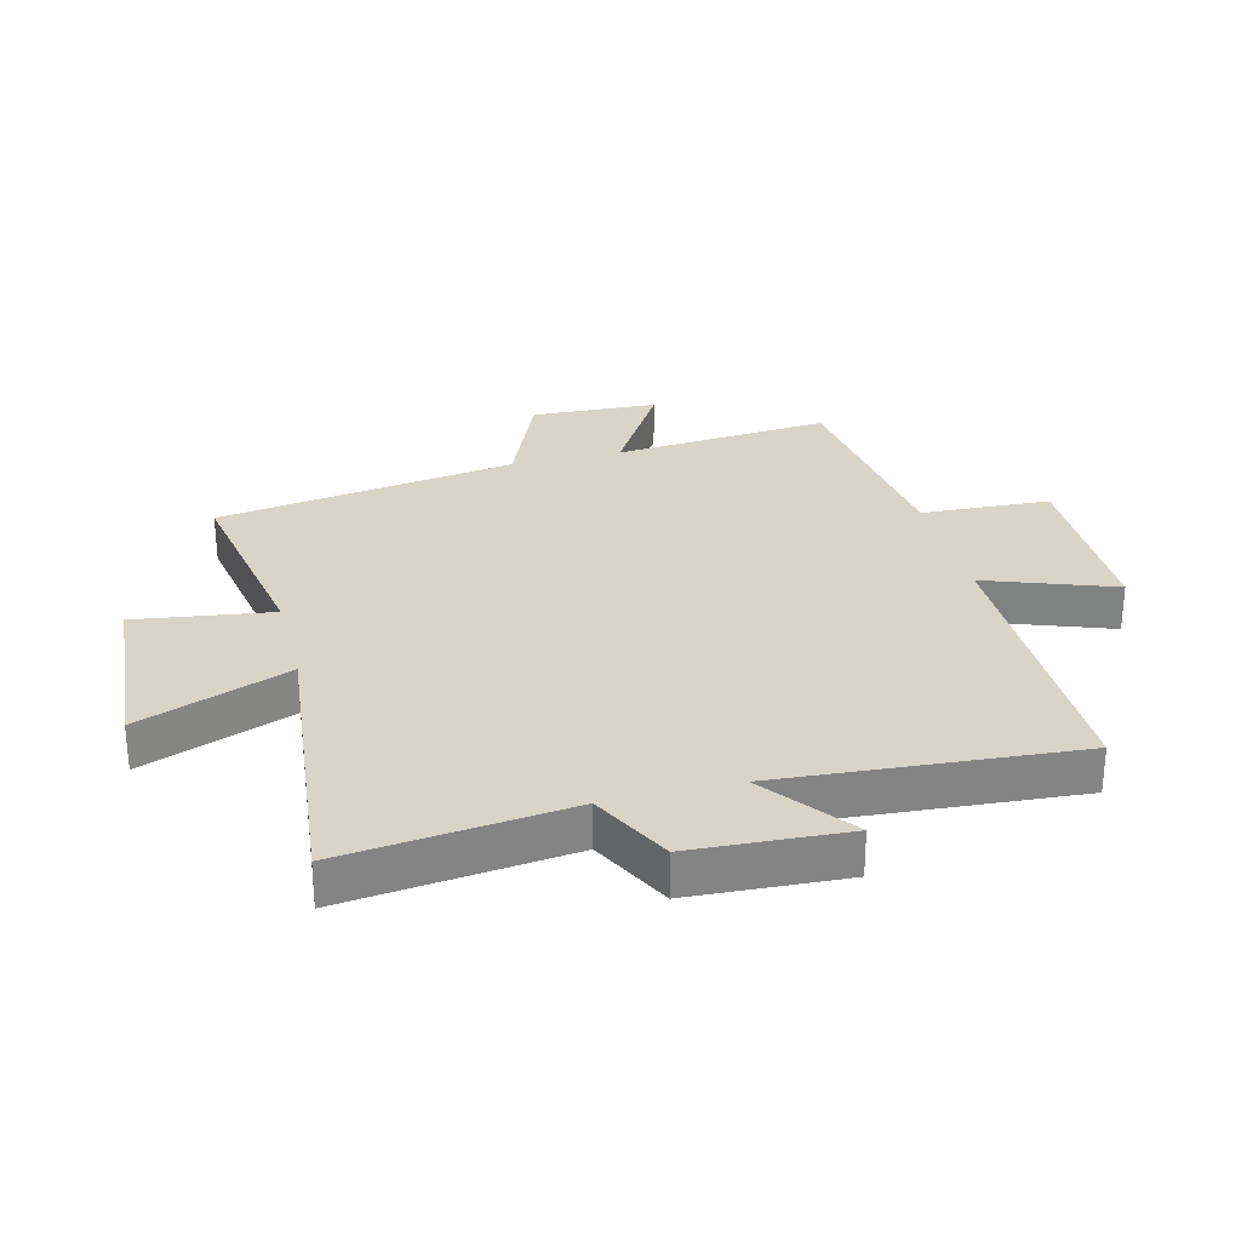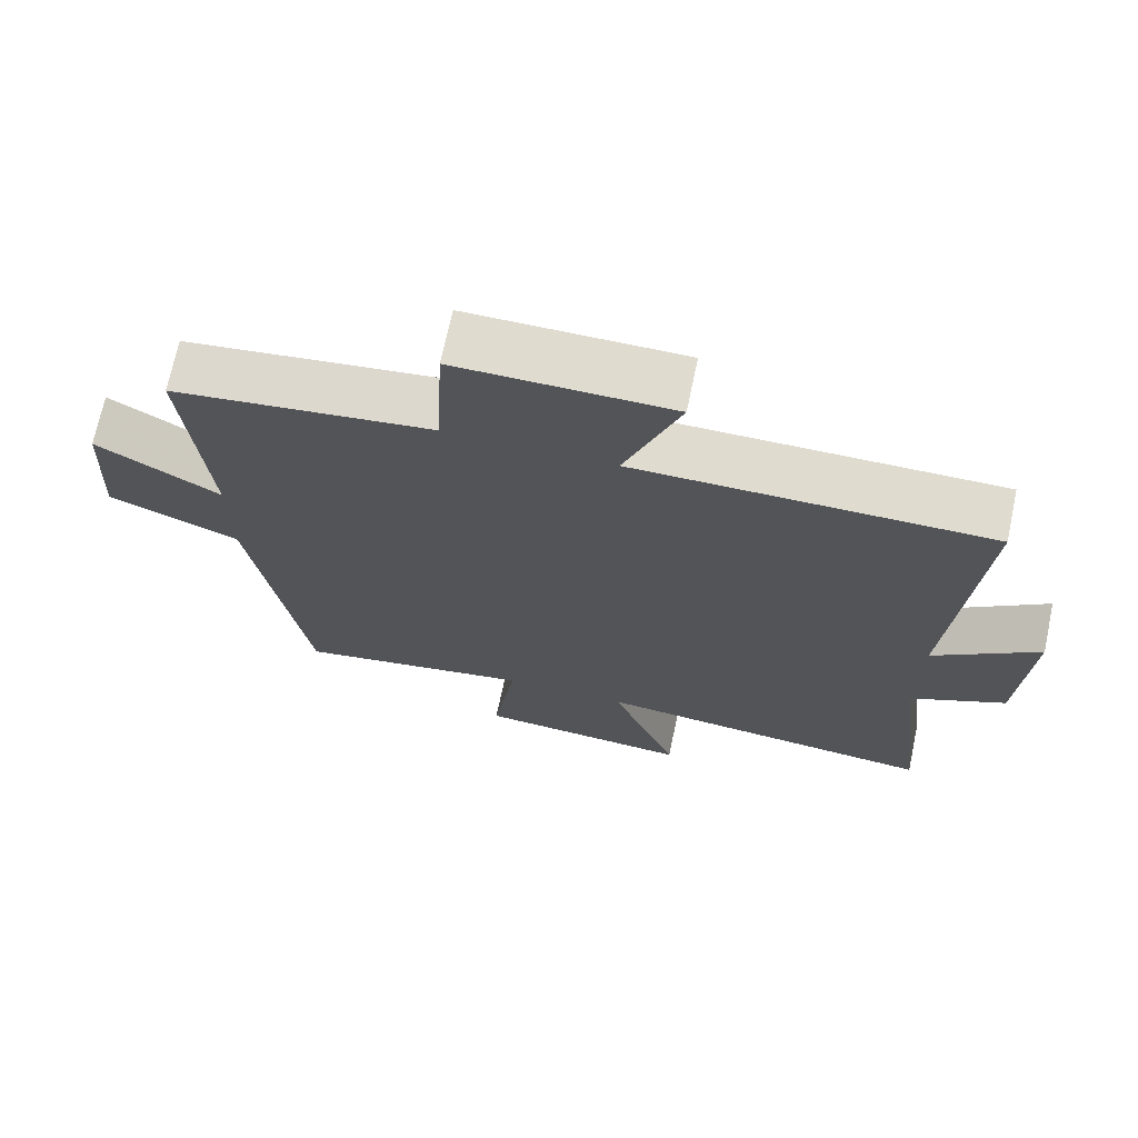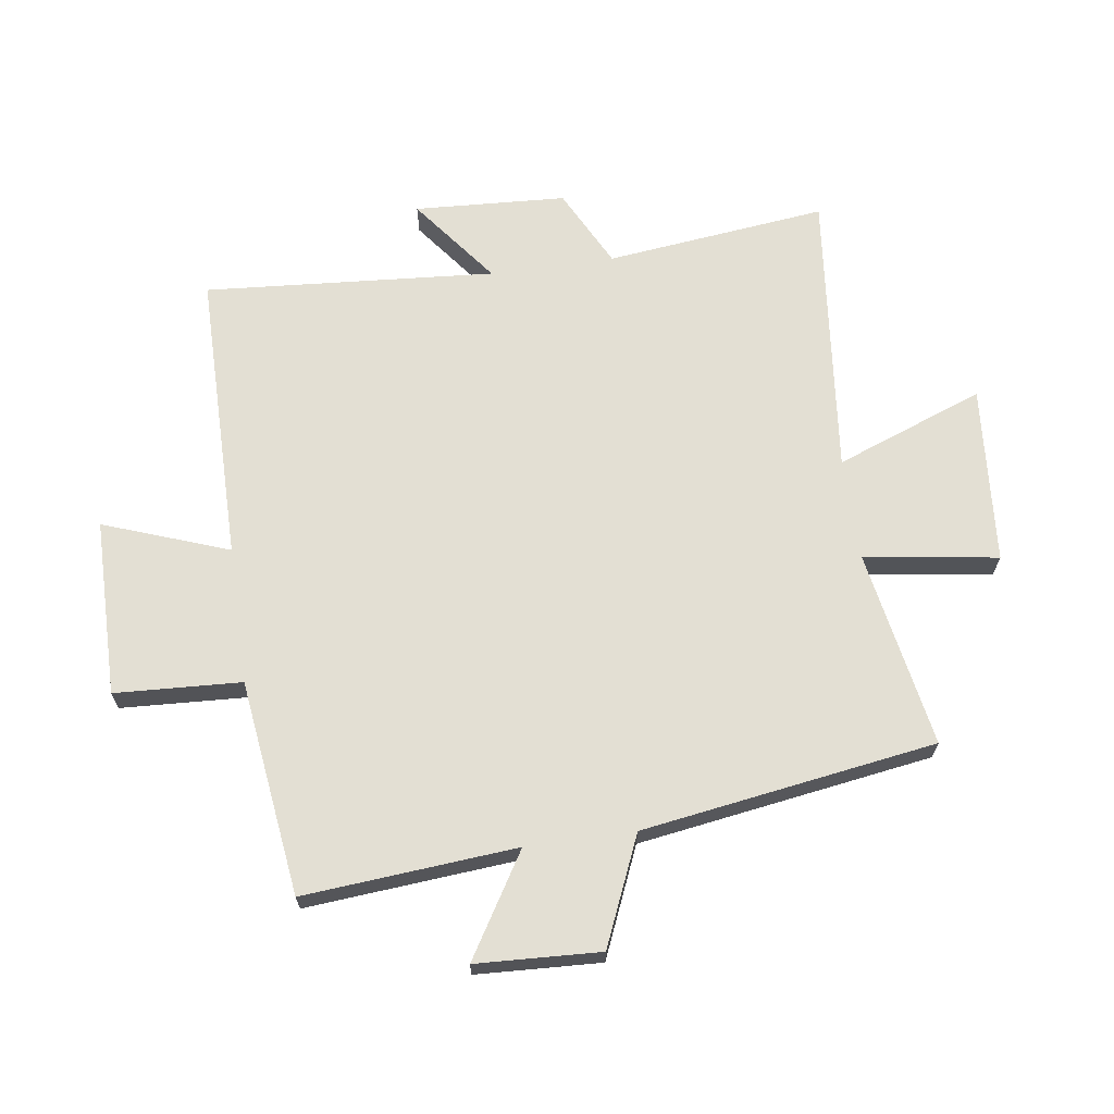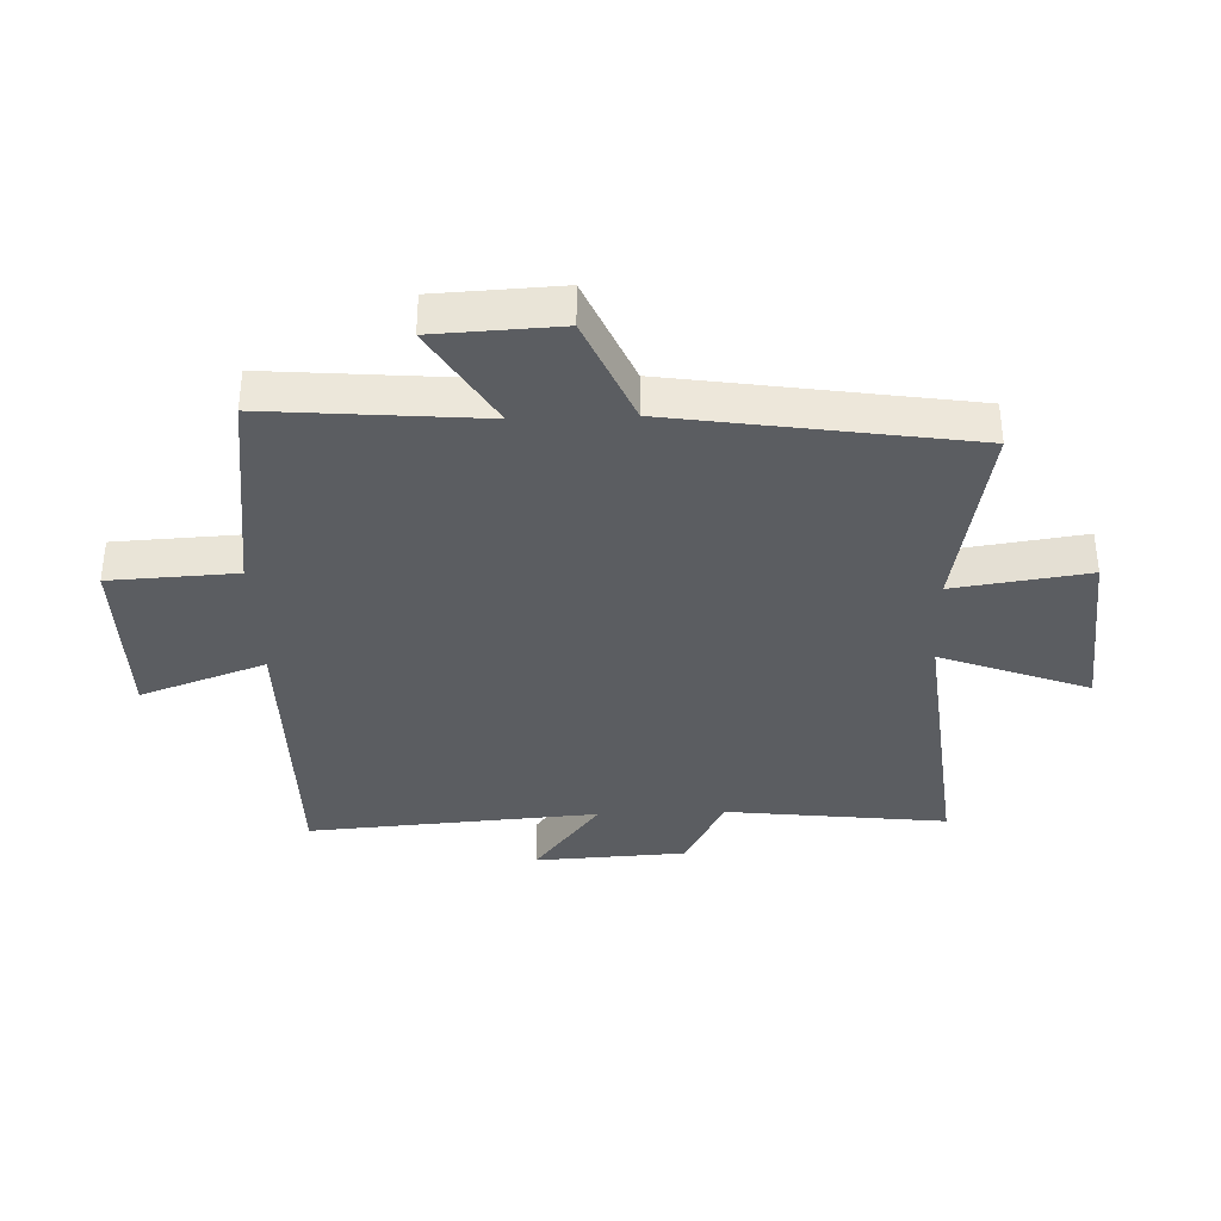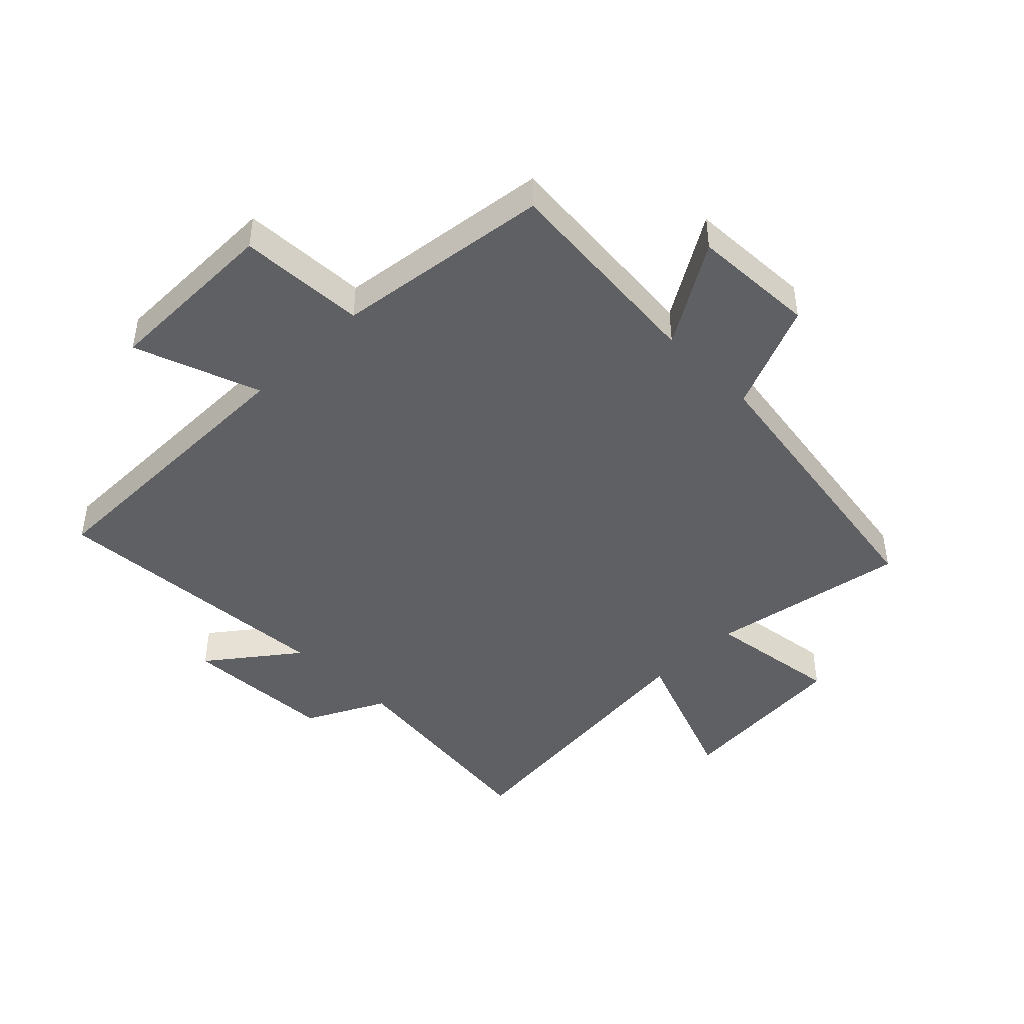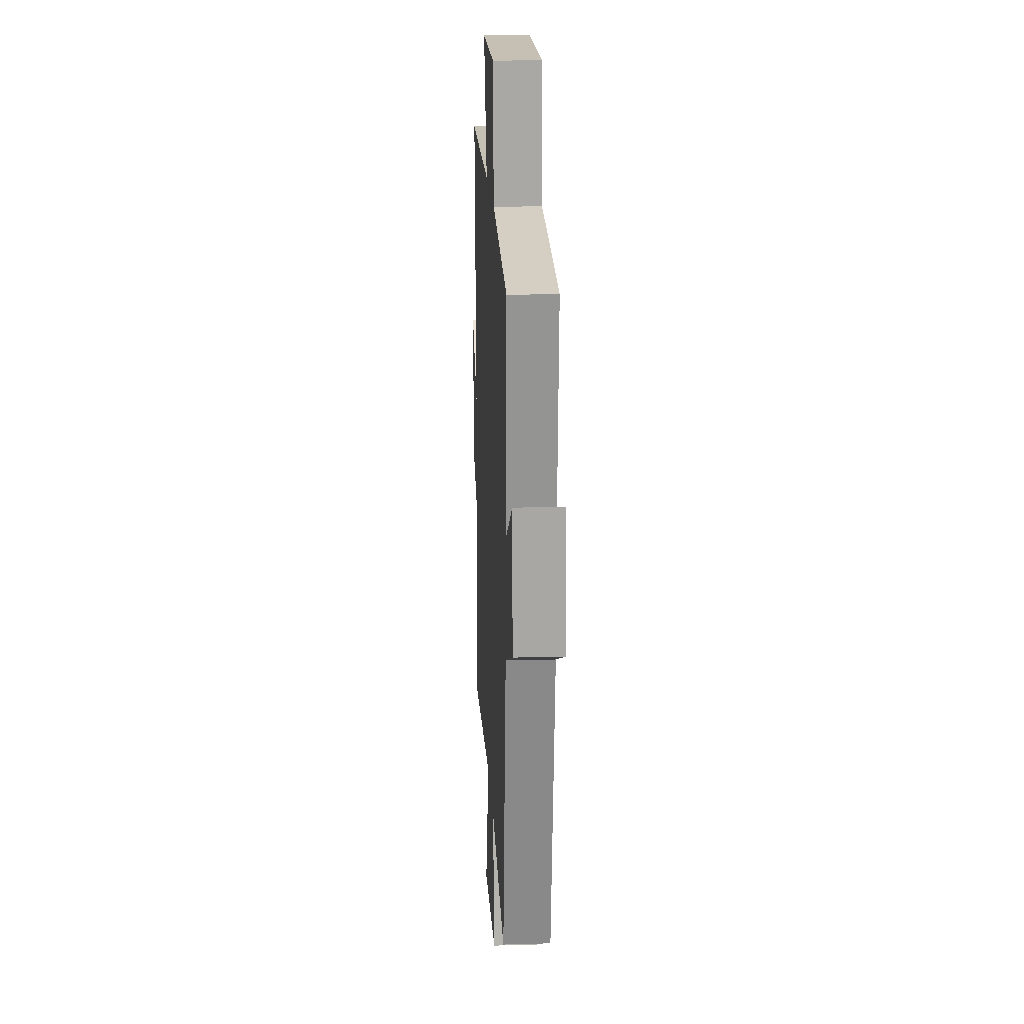
<metadata>
{"format":"obj","ext":"obj","renderer":"f3d","projection":"perspective","resolution":1024,"background":"white","views":[{"elev":28.9,"azim":-104.3,"up":"+Y"},{"elev":70.5,"azim":-168.1,"up":"+Z"},{"elev":66.9,"azim":81.9,"up":"+Y"},{"elev":-36.0,"azim":92.0,"up":"+Y"},{"elev":-44.9,"azim":44.7,"up":"+Y"},{"elev":18.5,"azim":86.9,"up":"+Z"}]}
</metadata>
<code>
v 0.426 0.07 -0.558
v 0.101 0.07 -0.5
v 0.133 0.07 -0.72
v -0.161 0.07 -0.744
v -0.069 0.07 -0.5
v -0.542 0.07 -0.55
v -0.5 0.07 -0.186
v -0.63 0.07 -0.12
v -0.644 0.07 0.13
v -0.5 0.07 0.02
v -0.536 0.07 0.499
v -0.054 0.07 0.5
v -0.129 0.07 0.706
v 0.163 0.07 0.708
v 0.174 0.07 0.5
v 0.529 0.07 0.454
v 0.5 0.07 0.104
v 0.668 0.07 0.206
v 0.678 0.07 0.002
v 0.5 0.07 -0.074
v 0.426 0 -0.558
v 0.101 0 -0.5
v 0.133 0 -0.72
v -0.161 0 -0.744
v -0.069 0 -0.5
v -0.542 0 -0.55
v -0.5 0 -0.186
v -0.63 0 -0.12
v -0.644 0 0.13
v -0.5 0 0.02
v -0.536 0 0.499
v -0.054 0 0.5
v -0.129 0 0.706
v 0.163 0 0.708
v 0.174 0 0.5
v 0.529 0 0.454
v 0.5 0 0.104
v 0.668 0 0.206
v 0.678 0 0.002
v 0.5 0 -0.074
f 17 18 19 20
f 17 20 1 2
f 15 16 17 2
f 12 13 14 15
f 10 11 12 15
f 10 15 2
f 7 8 9 10
f 7 10 2
f 5 6 7
f 5 7 2
f 2 3 4 5
f 40 39 38 37
f 22 21 40 37
f 22 37 36 35
f 35 34 33 32
f 35 32 31 30
f 22 35 30
f 30 29 28 27
f 22 30 27
f 27 26 25
f 22 27 25
f 25 24 23 22
f 1 21 22 2
f 2 22 23 3
f 3 23 24 4
f 4 24 25 5
f 5 25 26 6
f 6 26 27 7
f 7 27 28 8
f 8 28 29 9
f 9 29 30 10
f 10 30 31 11
f 11 31 32 12
f 12 32 33 13
f 13 33 34 14
f 14 34 35 15
f 15 35 36 16
f 16 36 37 17
f 17 37 38 18
f 18 38 39 19
f 19 39 40 20
f 20 40 21 1

</code>
